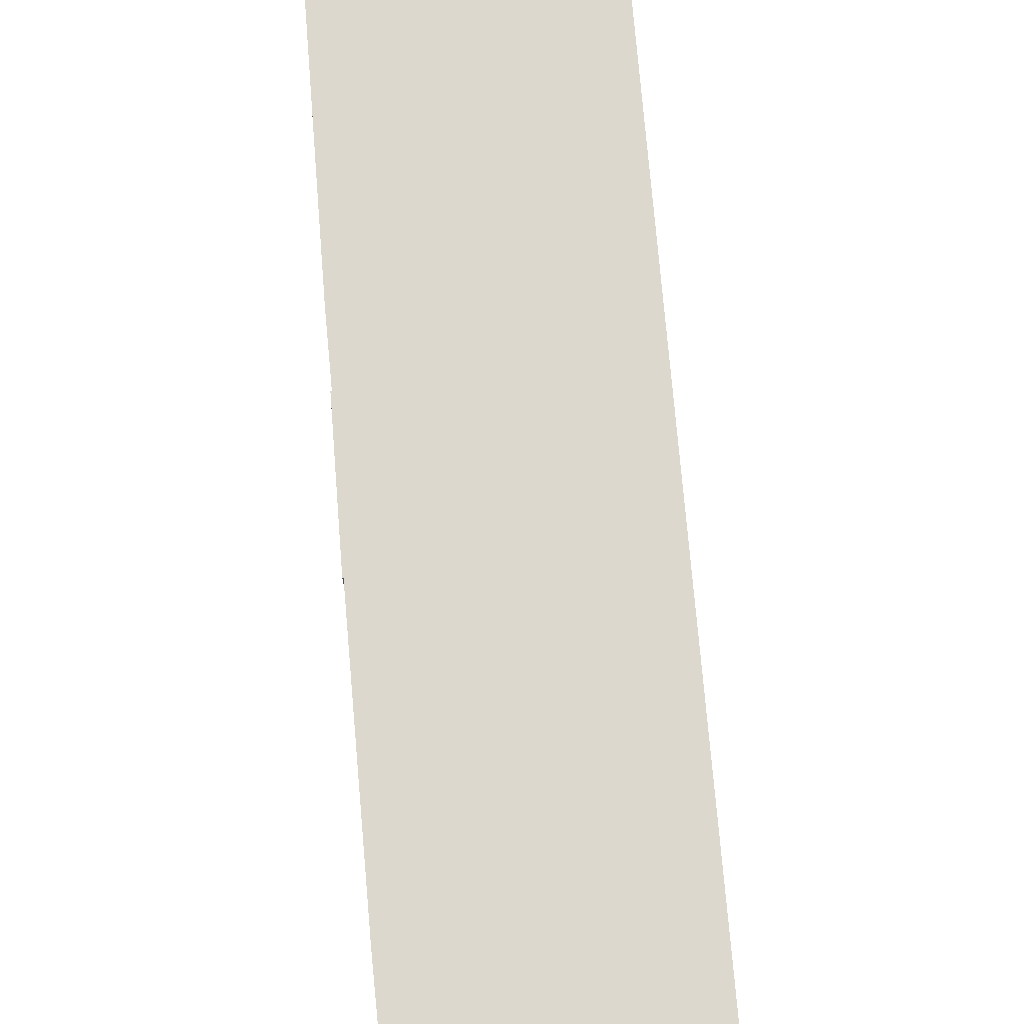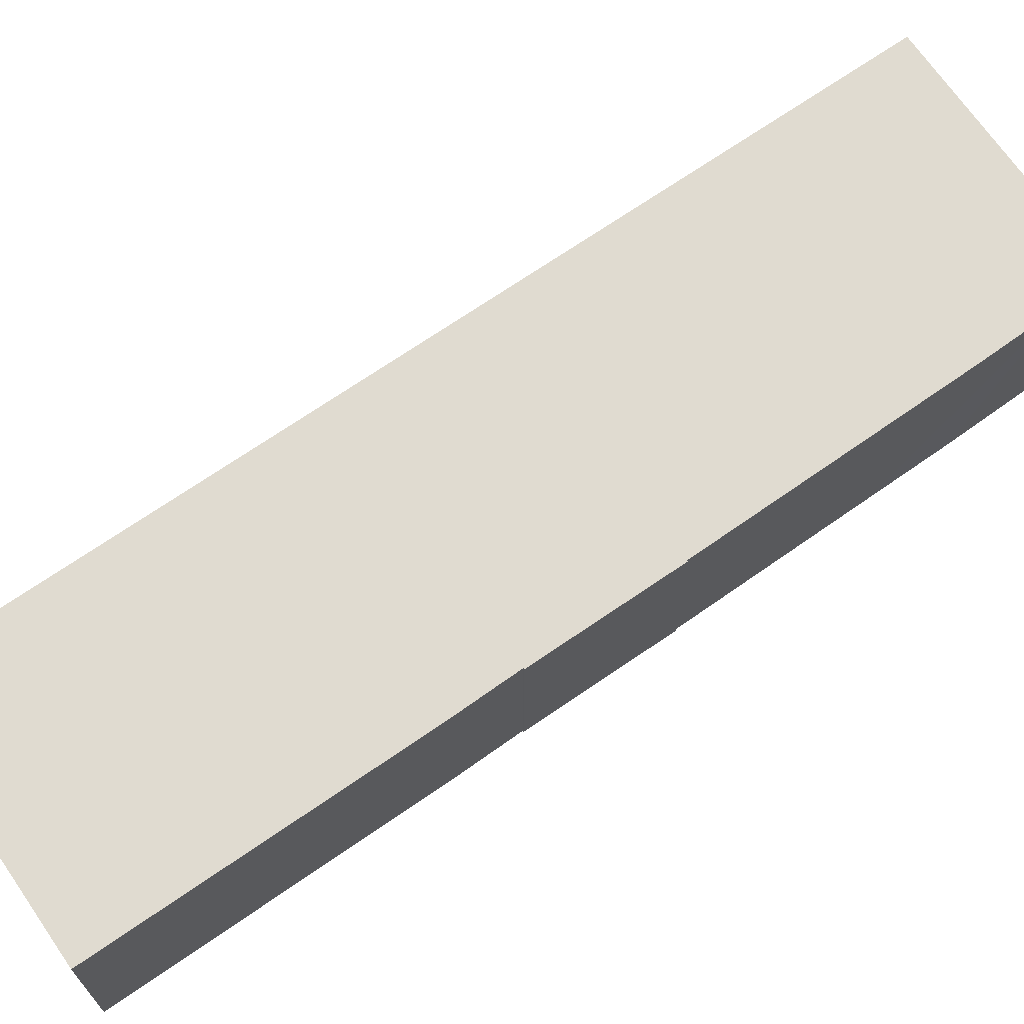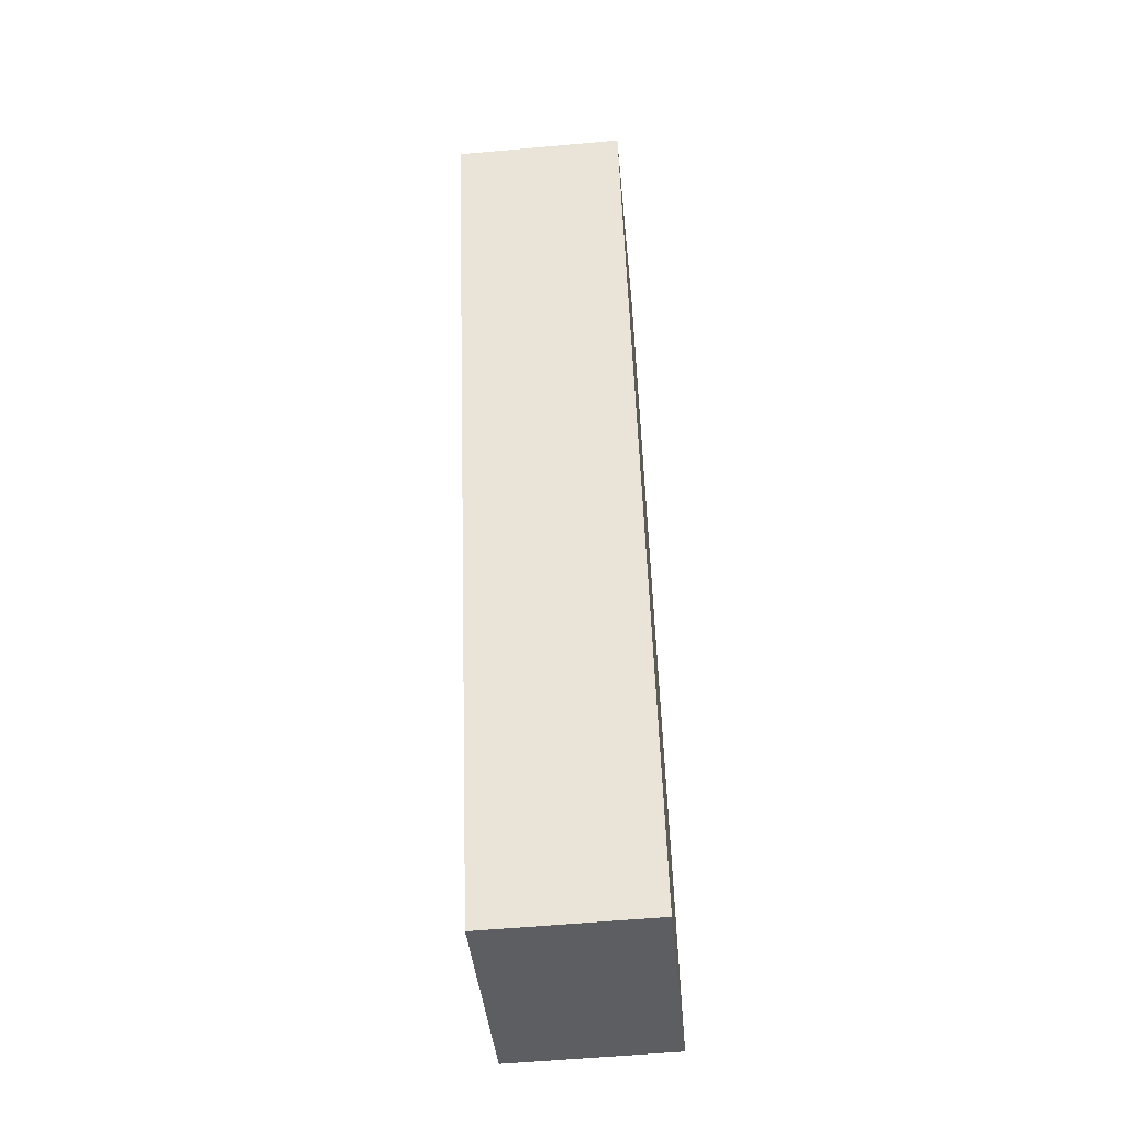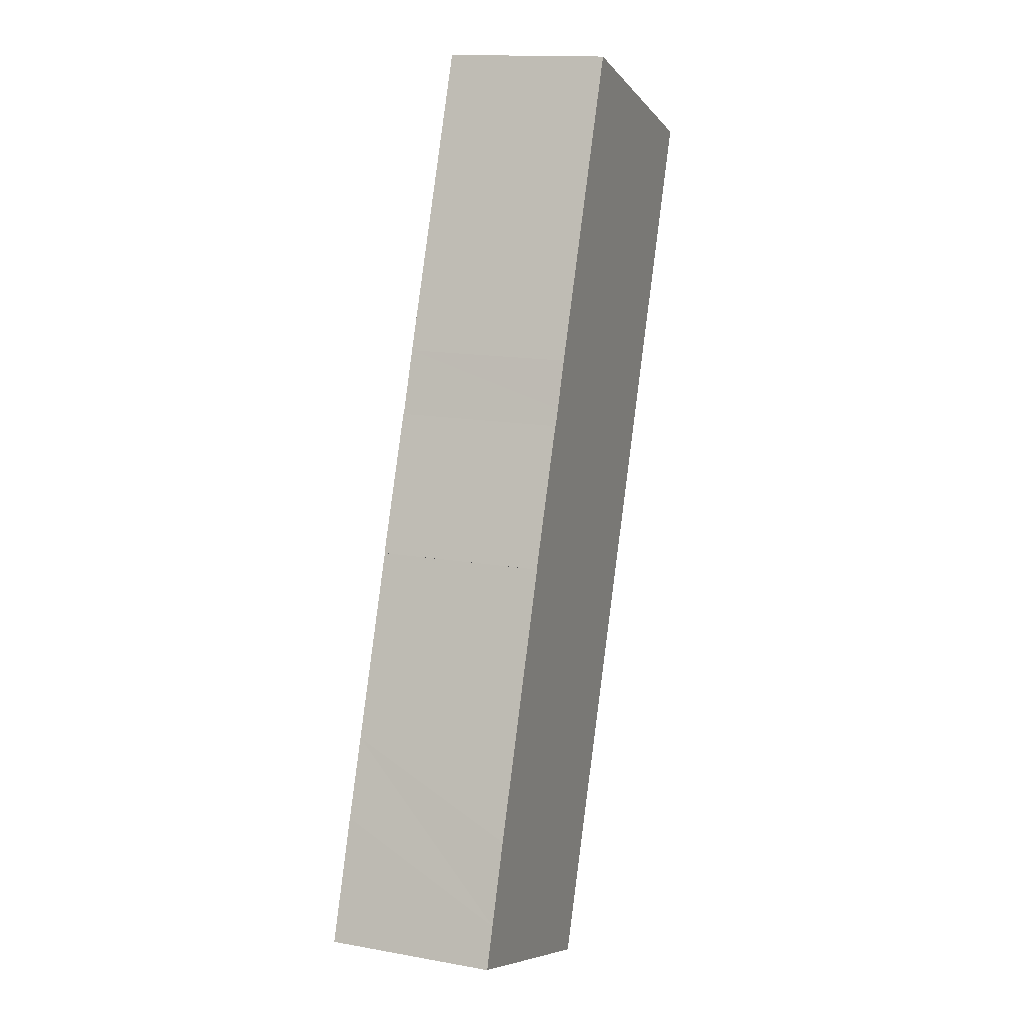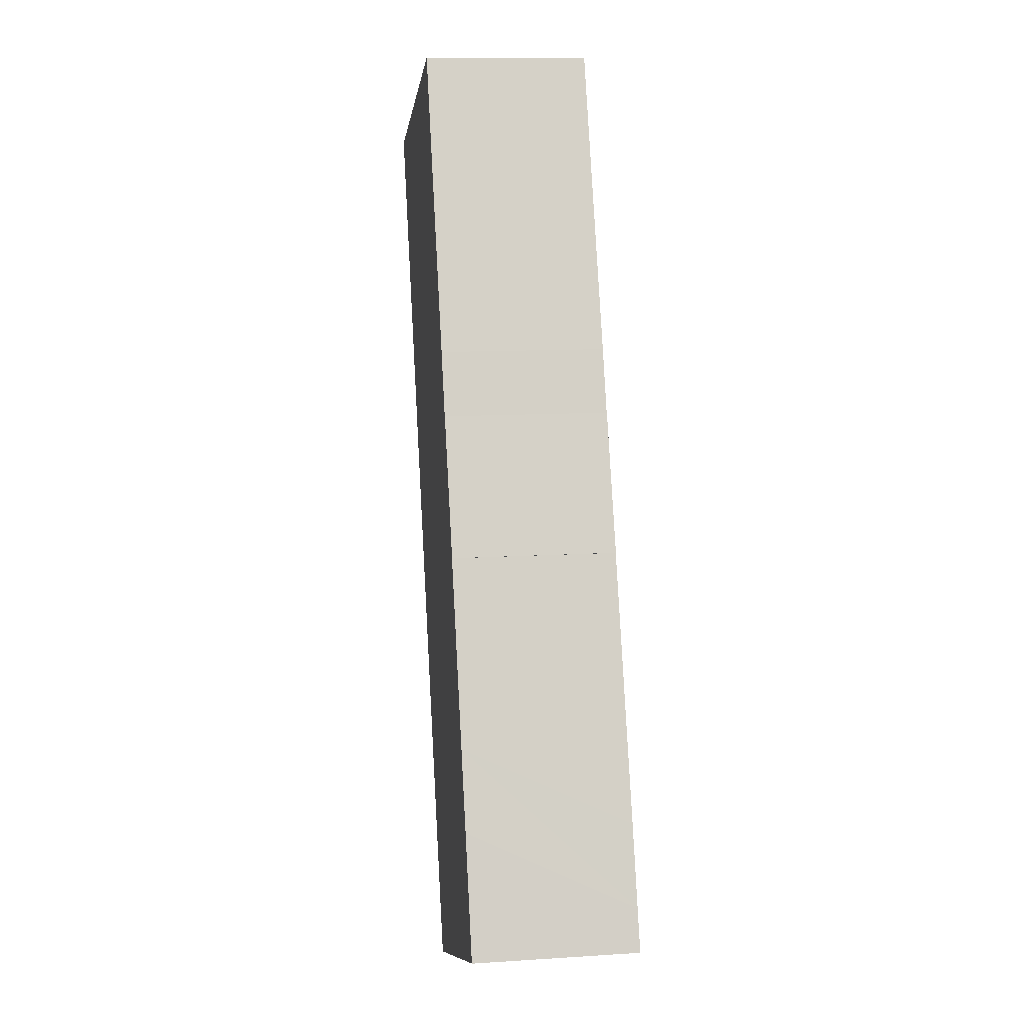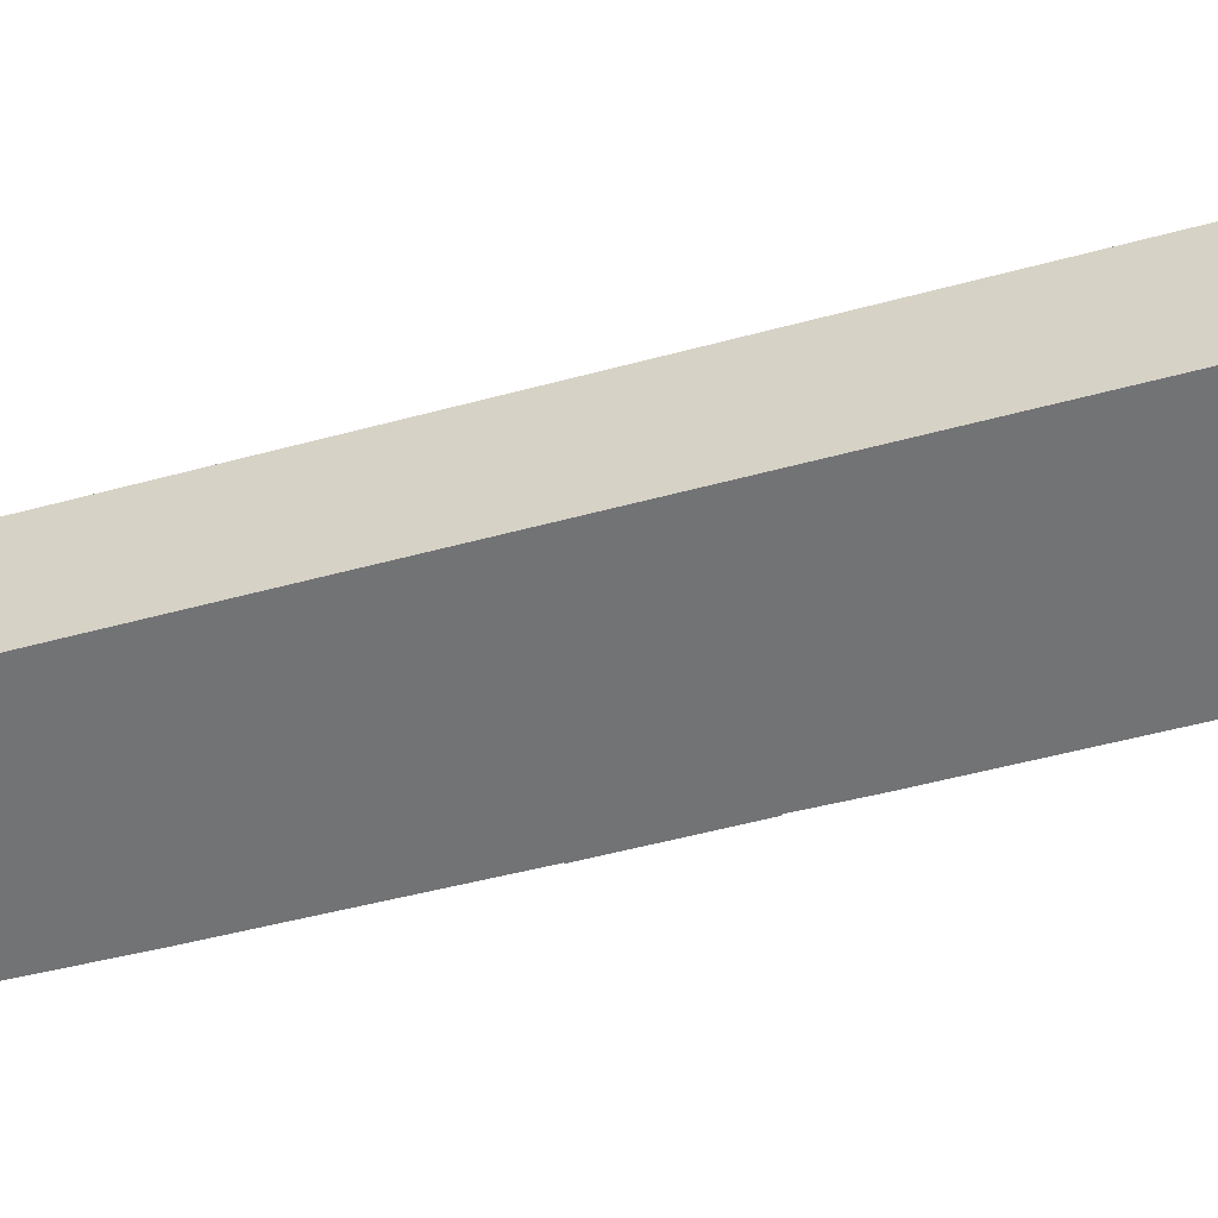
<metadata>
{"format":"obj","ext":"obj","renderer":"f3d","projection":"perspective","resolution":1024,"background":"white","views":[{"elev":72.4,"azim":154.8,"up":"+Y"},{"elev":69.9,"azim":34.8,"up":"+Y"},{"elev":-58.1,"azim":-84.7,"up":"+Z"},{"elev":14.4,"azim":111.5,"up":"+Z"},{"elev":11.0,"azim":81.0,"up":"+Z"},{"elev":-55.7,"azim":-94.9,"up":"+Y"}]}
</metadata>
<code>
v  11.13 4.392 -10.62
v  11.11 4.392 -10.63
v  9.783 4.392 -7.05
v  9.165 4.392 -5.404
v  0 4.392 2.689e-16
v  6.25 4.392 2.358
v  8.515 4.392 -22.72
v  9.597 4.392 -6.619
v  9.756 4.392 -7.059
v  12.82 4.392 -15.32
v  13.56 4.392 -17.33
v  14.28 4.392 -19.38
v  14.41 4.392 -20.52
v  14.65 4.392 -20.44
v  13.18 4.392 -20.98
v  14.65 1.252e-15 -20.44
v  14.41 1.257e-15 -20.52
v  8.515 1.391e-15 -22.72
v  13.18 1.285e-15 -20.98
v  11.13 6.502e-16 -10.62
v  11.11 6.507e-16 -10.63
v  0 0 0
v  6.25 -1.444e-16 2.358
v  9.756 4.322e-16 -7.059
v  9.783 4.317e-16 -7.05
v  9.165 3.309e-16 -5.404
v  9.597 4.053e-16 -6.619
v  12.82 9.378e-16 -15.32
v  13.56 1.061e-15 -17.33
v  14.28 1.187e-15 -19.38
g defaultobject
f 1 2 3
f 4 5 6
f 5 4 7
f 7 4 8
f 7 8 9
f 7 9 3
f 7 3 2
f 7 2 10
f 7 10 11
f 7 11 12
f 7 12 13
f 13 12 14
f 7 13 15
f 16 13 14
f 13 16 17
f 17 15 13
f 15 17 7
f 7 17 18
f 18 17 19
f 20 2 1
f 2 20 21
f 18 5 7
f 5 18 22
f 22 6 5
f 6 22 23
f 24 3 9
f 3 24 25
f 23 4 6
f 4 23 26
f 26 8 4
f 8 26 9
f 9 26 24
f 24 26 27
f 25 1 3
f 1 25 20
f 21 10 2
f 10 21 28
f 10 28 11
f 11 28 12
f 12 28 29
f 12 29 14
f 14 29 30
f 14 30 16
f 18 23 22
f 23 18 26
f 26 18 27
f 27 18 24
f 24 18 25
f 25 18 21
f 21 18 28
f 28 18 29
f 29 18 30
f 30 18 19
f 30 19 17
f 30 17 16
f 20 25 21

</code>
